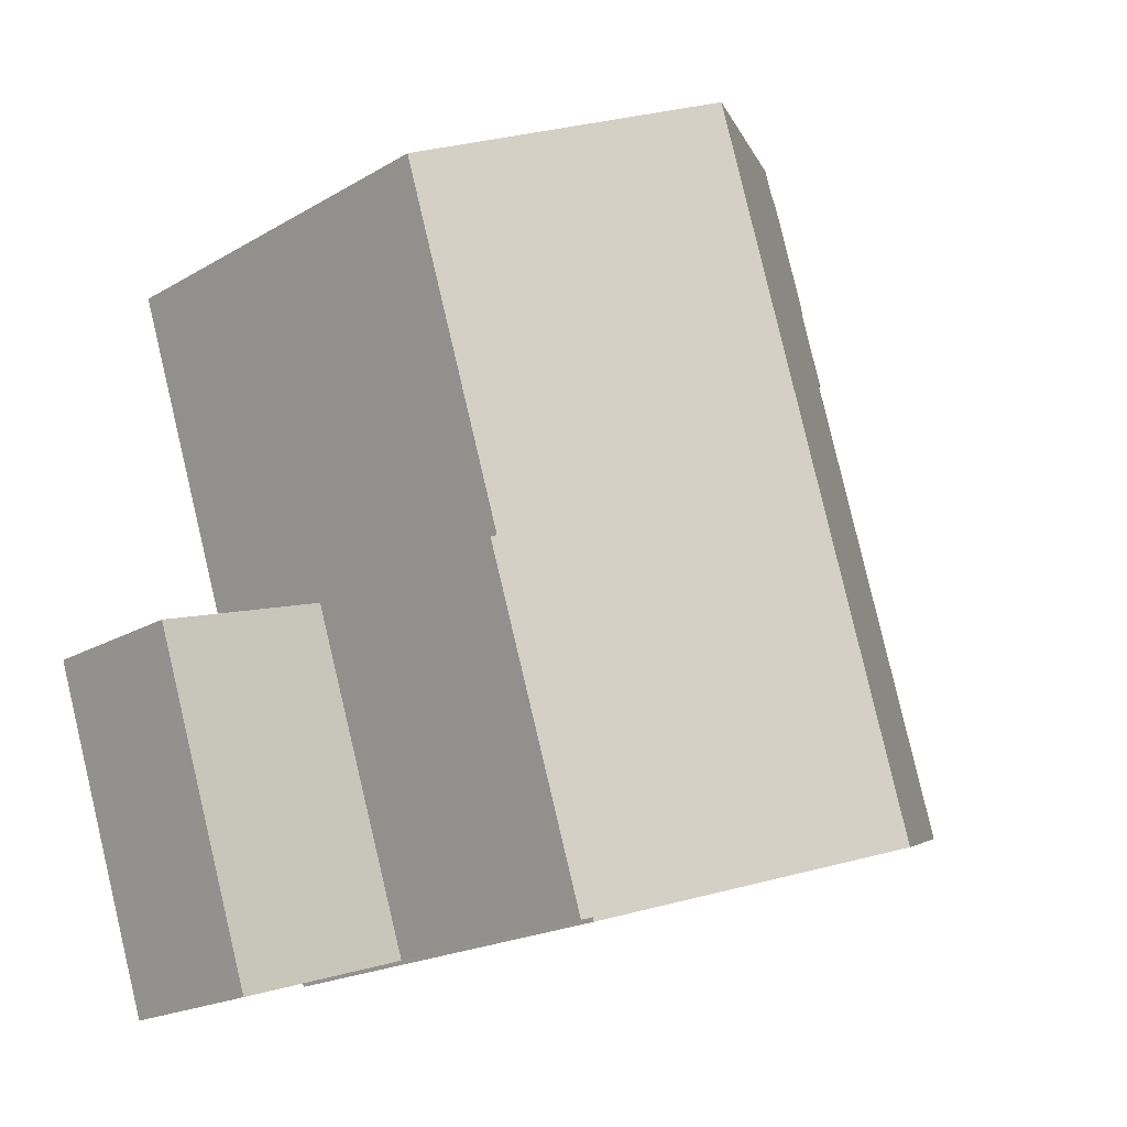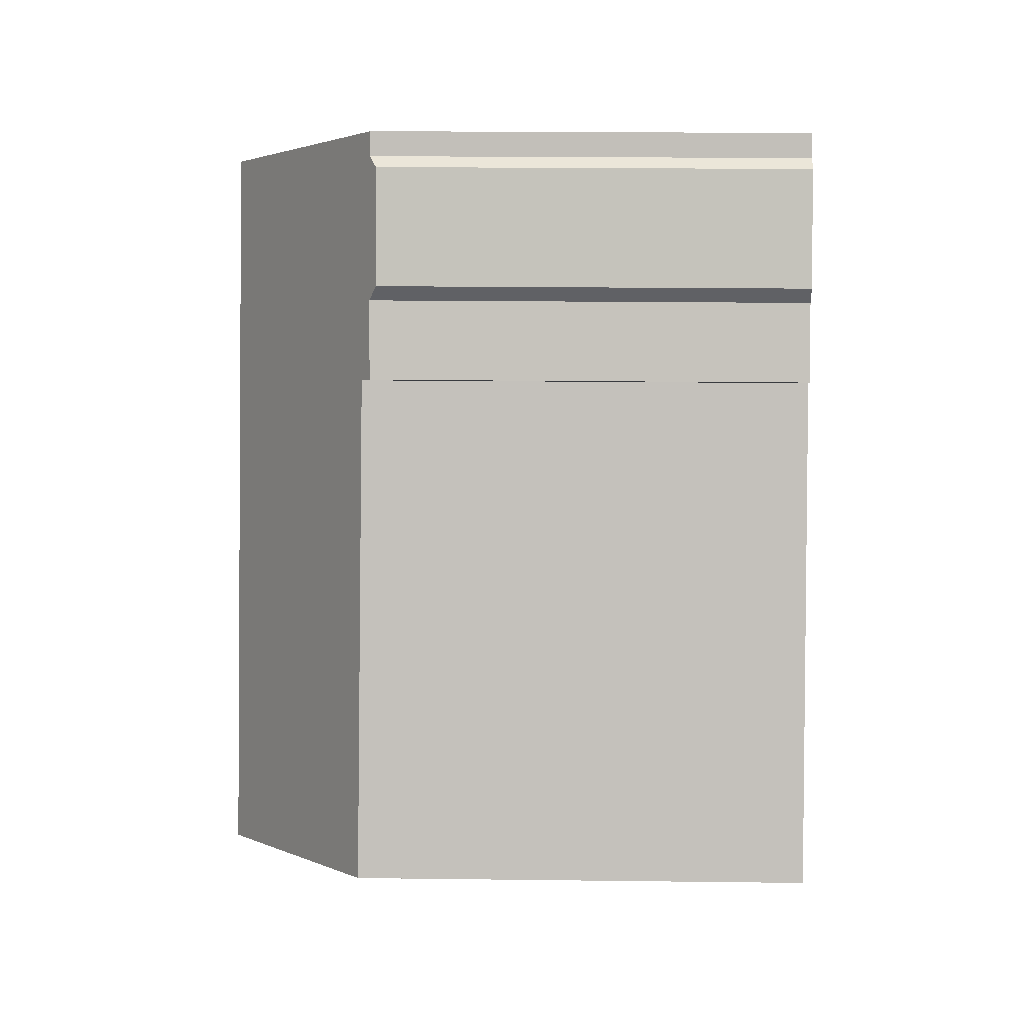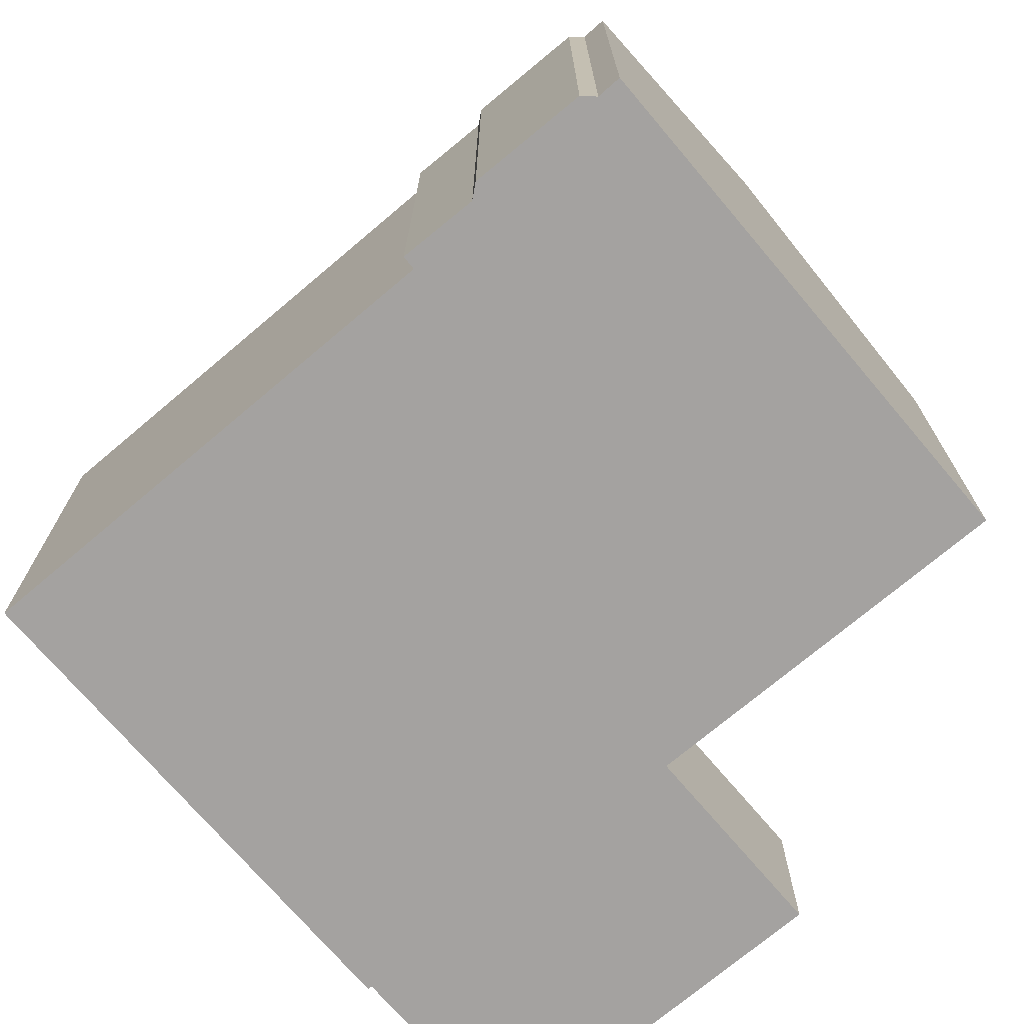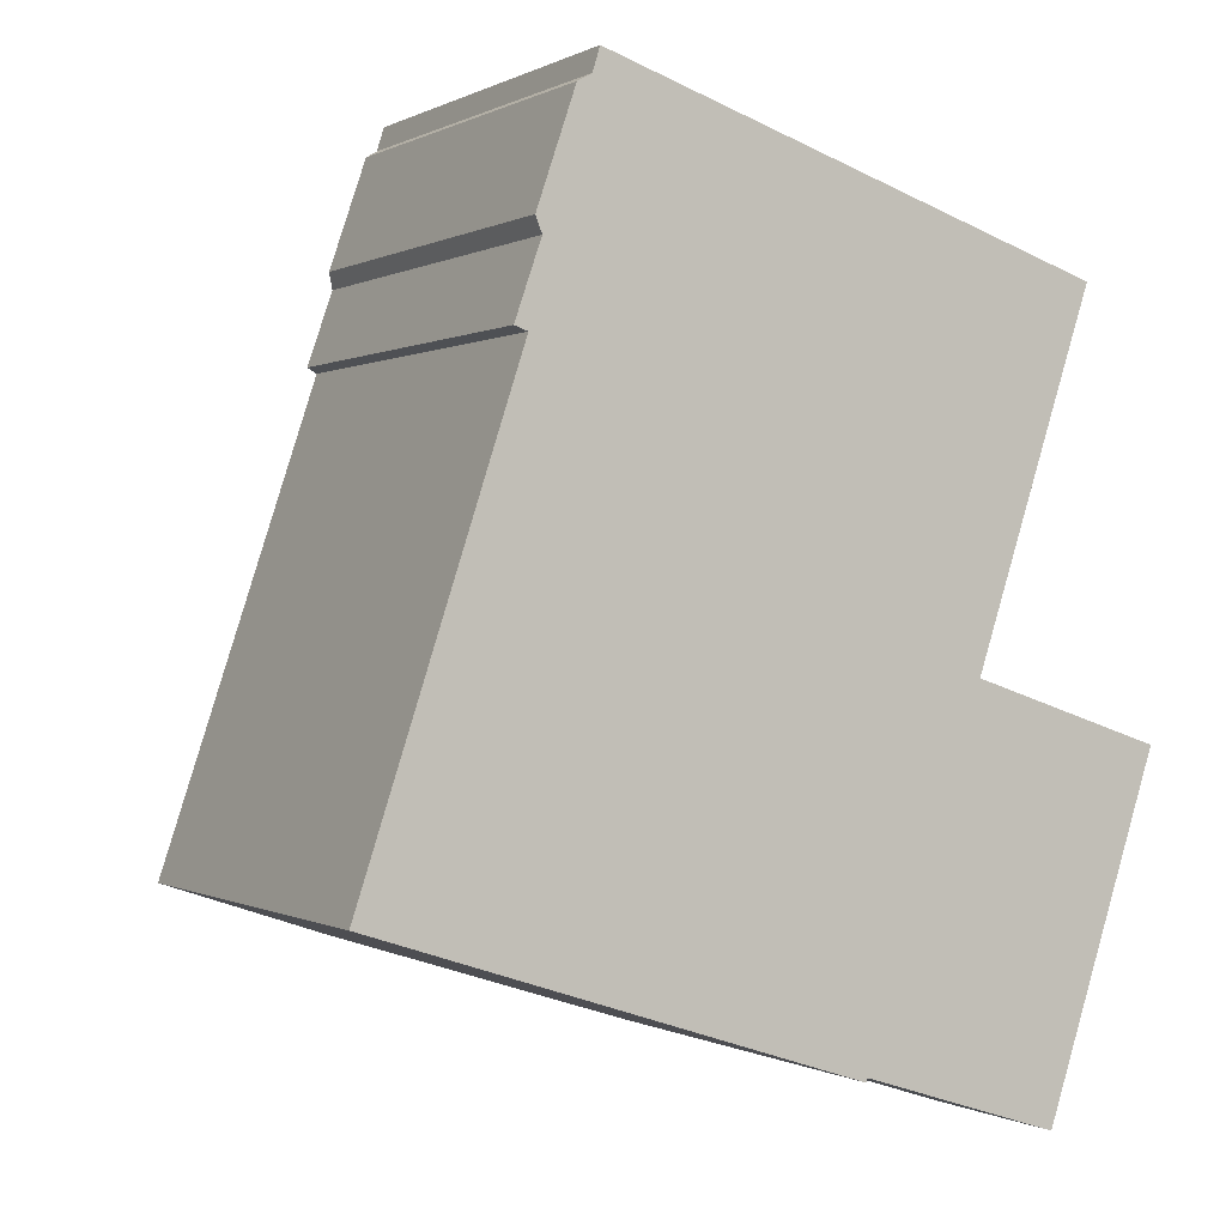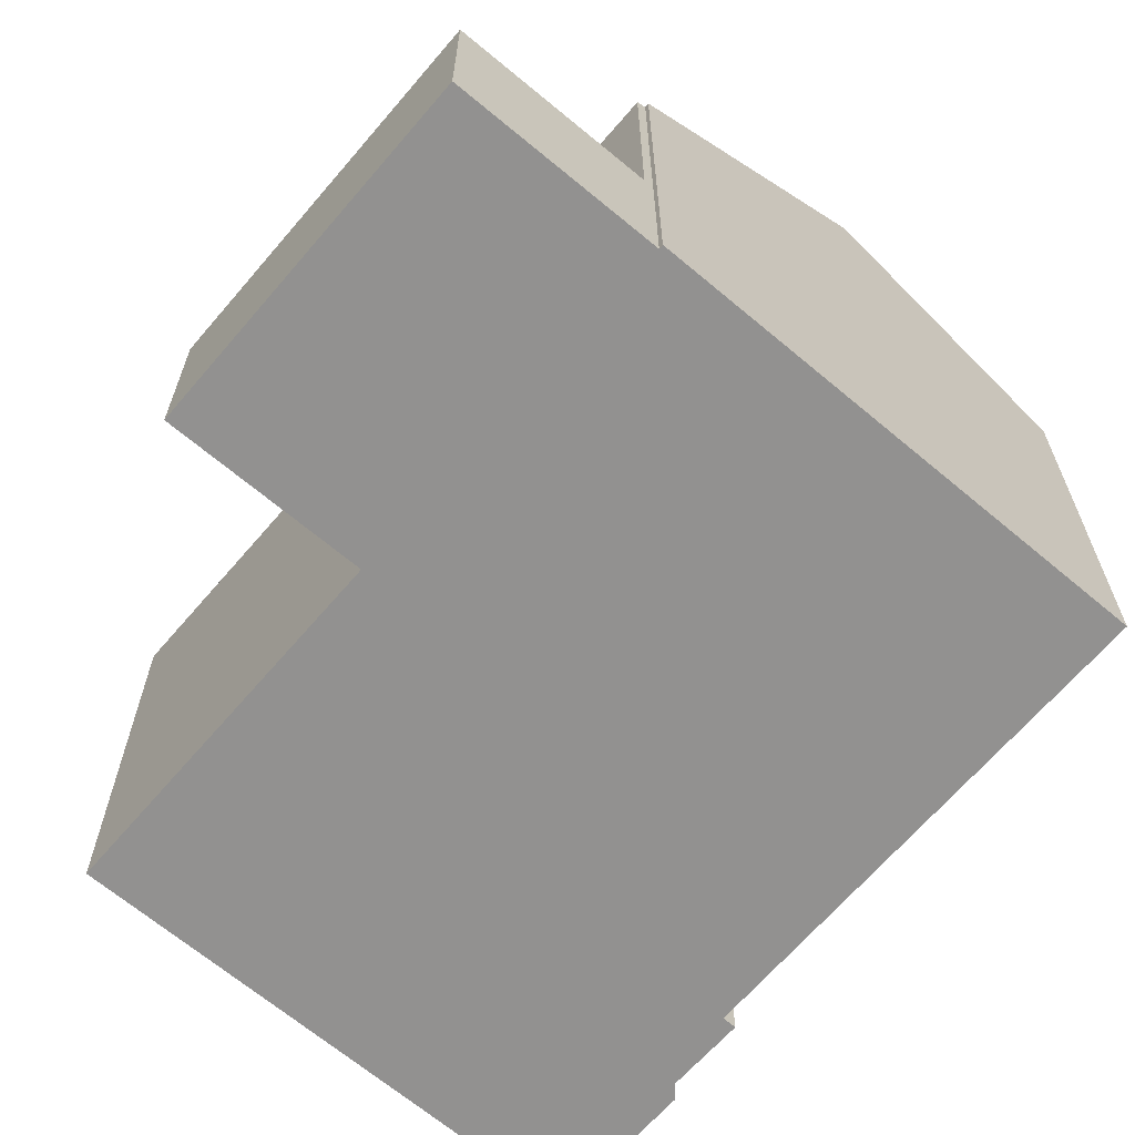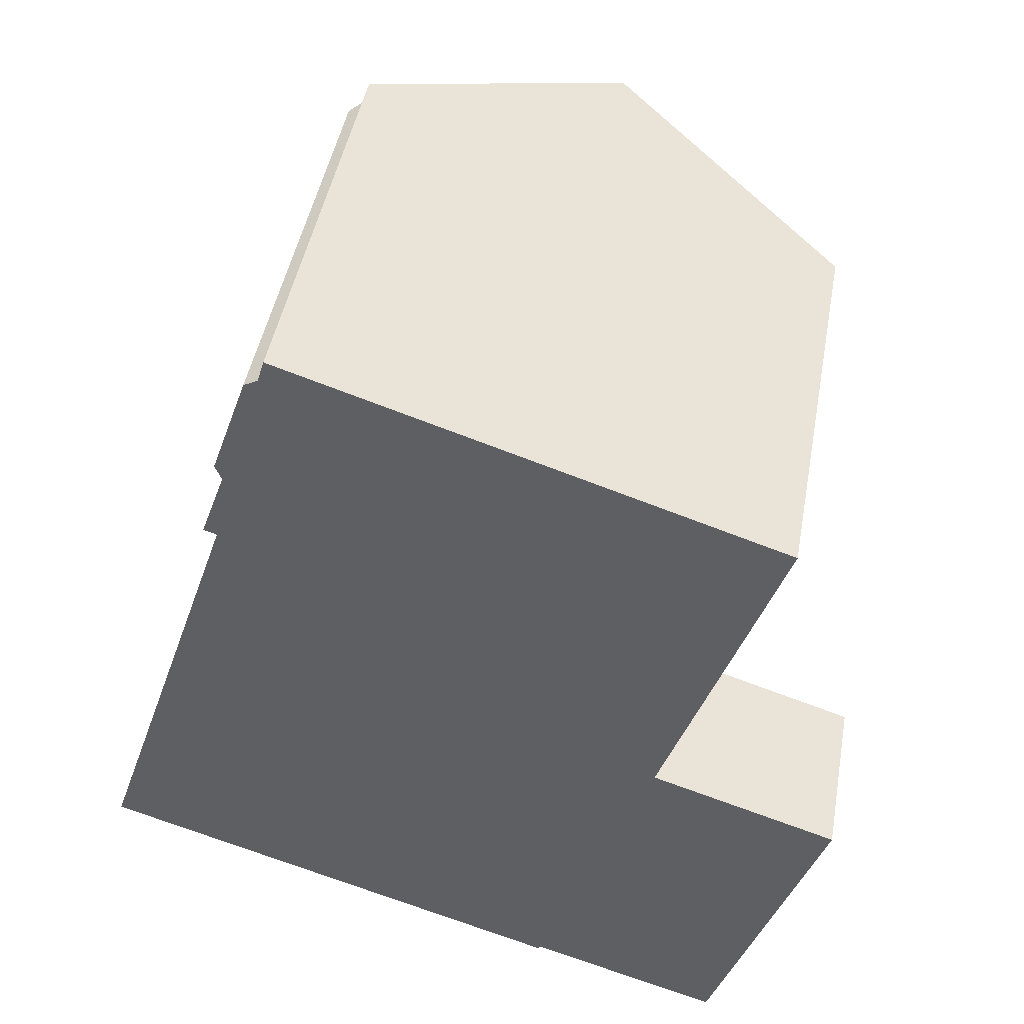
<metadata>
{"format":"obj","ext":"obj","renderer":"f3d","projection":"perspective","resolution":1024,"background":"white","views":[{"elev":-20.1,"azim":136.9,"up":"+Z"},{"elev":20.0,"azim":-88.7,"up":"+Z"},{"elev":-72.7,"azim":-31.5,"up":"+Y"},{"elev":-0.1,"azim":-28.5,"up":"+Z"},{"elev":-66.1,"azim":157.8,"up":"+Y"},{"elev":45.6,"azim":10.2,"up":"+Z"}]}
</metadata>
<code>
v  8.929 7.719 -2.82
v  10.92 7.782 3.453
v  11.01 7.719 3.422
v  6.323 10.88 5.065
v  8.763 7.83 -2.767
v  4.178 10.88 -1.359
v  8.74 7.829 -2.843
v  10.96 7.782 3.567
v  8.453 10.88 11.44
v  13.07 7.789 9.917
v  2.118 8.069 6.425
v  0 8.085 4.951e-16
v  2.835 8.063 8.602
v  2.594 7.9 8.687
v  3.063 7.912 10.03
v  2.947 7.783 10.33
v  3.636 7.794 12.34
v  3.894 7.92 12.48
v  4.111 7.971 12.88
v  4.024 7.913 12.91
v  3.063 -6.143e-16 10.03
v  2.947 -6.323e-16 10.33
v  3.636 -7.554e-16 12.34
v  3.894 -7.642e-16 12.48
v  4.024 -7.903e-16 12.91
v  0 0 0
v  2.835 -5.267e-16 8.602
v  2.118 -3.934e-16 6.425
v  2.594 -5.319e-16 8.687
v  8.453 -7.006e-16 11.44
v  13.07 -6.072e-16 9.917
v  4.111 -7.885e-16 12.88
v  10.92 -2.114e-16 3.453
v  11.01 -2.095e-16 3.422
v  10.96 -2.184e-16 3.567
v  8.929 1.727e-16 -2.82
v  8.763 1.694e-16 -2.767
v  8.74 1.741e-16 -2.843
v  4.178 8.321e-17 -1.359
v  12.34 3.075 -3.906
v  11.01 3.075 3.422
v  14.39 3.075 2.312
v  8.929 3.075 -2.82
v  14.39 -1.416e-16 2.312
v  12.34 2.392e-16 -3.906
g defaultobject
f 1 2 3
f 2 1 4
f 4 1 5
f 4 5 6
f 6 5 7
f 8 9 10
f 9 8 4
f 4 8 2
f 11 6 12
f 6 11 4
f 4 11 13
f 4 13 9
f 9 13 14
f 9 14 15
f 9 15 16
f 9 16 17
f 9 17 18
f 9 18 19
f 19 18 20
f 21 16 15
f 16 21 22
f 16 23 17
f 23 16 22
f 24 20 18
f 20 24 25
f 26 11 12
f 11 26 13
f 13 26 27
f 27 26 28
f 14 21 15
f 21 14 29
f 17 24 18
f 24 17 23
f 19 10 9
f 10 19 20
f 10 20 25
f 10 25 30
f 10 30 31
f 30 25 32
f 33 3 2
f 3 33 34
f 31 8 10
f 8 31 2
f 2 31 33
f 33 31 35
f 34 1 3
f 1 34 36
f 37 7 5
f 7 37 38
f 1 37 5
f 37 1 36
f 7 12 6
f 12 7 38
f 12 38 26
f 26 38 39
f 27 14 13
f 14 27 29
f 34 37 36
f 37 39 38
f 39 37 34
f 39 34 33
f 39 33 35
f 39 35 31
f 39 31 26
f 26 31 30
f 26 30 28
f 28 30 27
f 27 30 32
f 27 32 29
f 29 32 21
f 21 32 22
f 22 32 24
f 24 32 25
f 23 22 24
f 40 41 42
f 41 40 43
f 36 41 43
f 41 36 34
f 34 42 41
f 42 34 44
f 44 40 42
f 40 44 45
f 45 43 40
f 43 45 36
f 45 34 36
f 34 45 44

</code>
